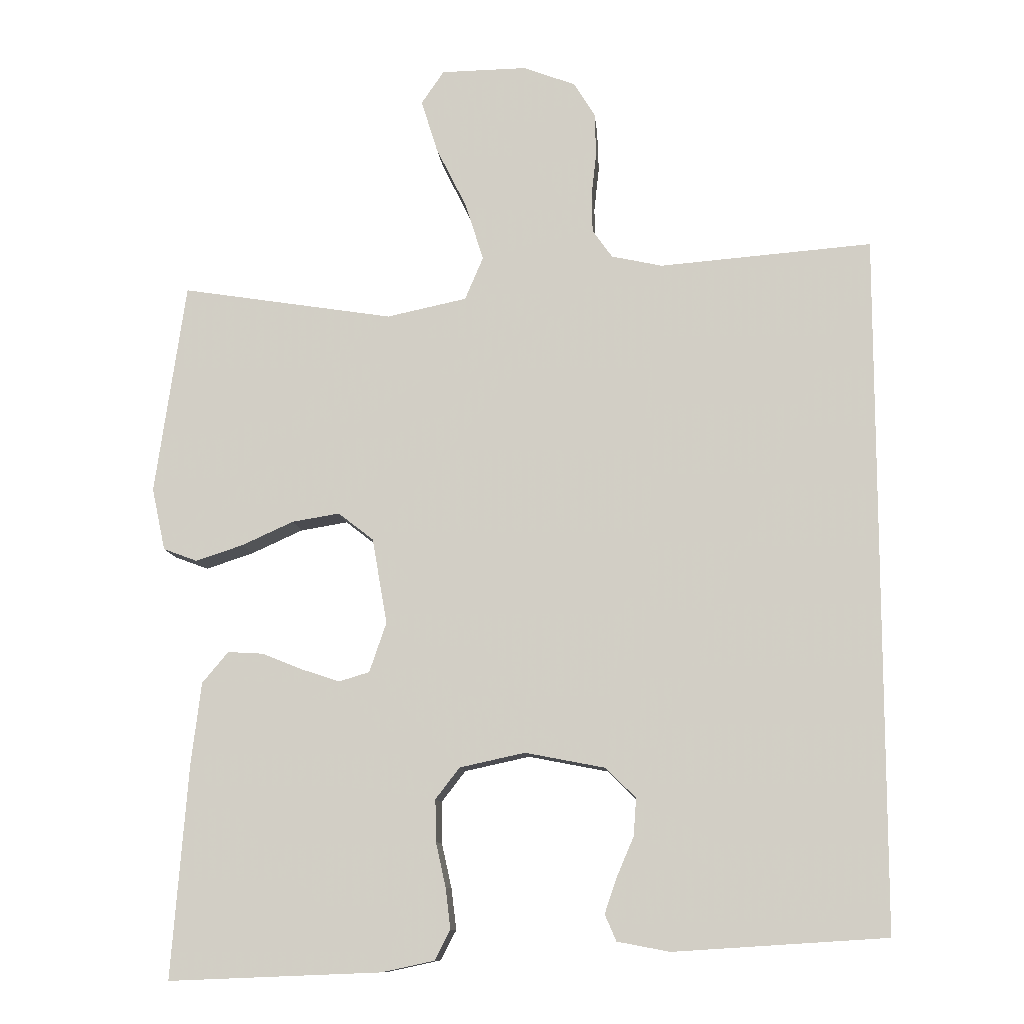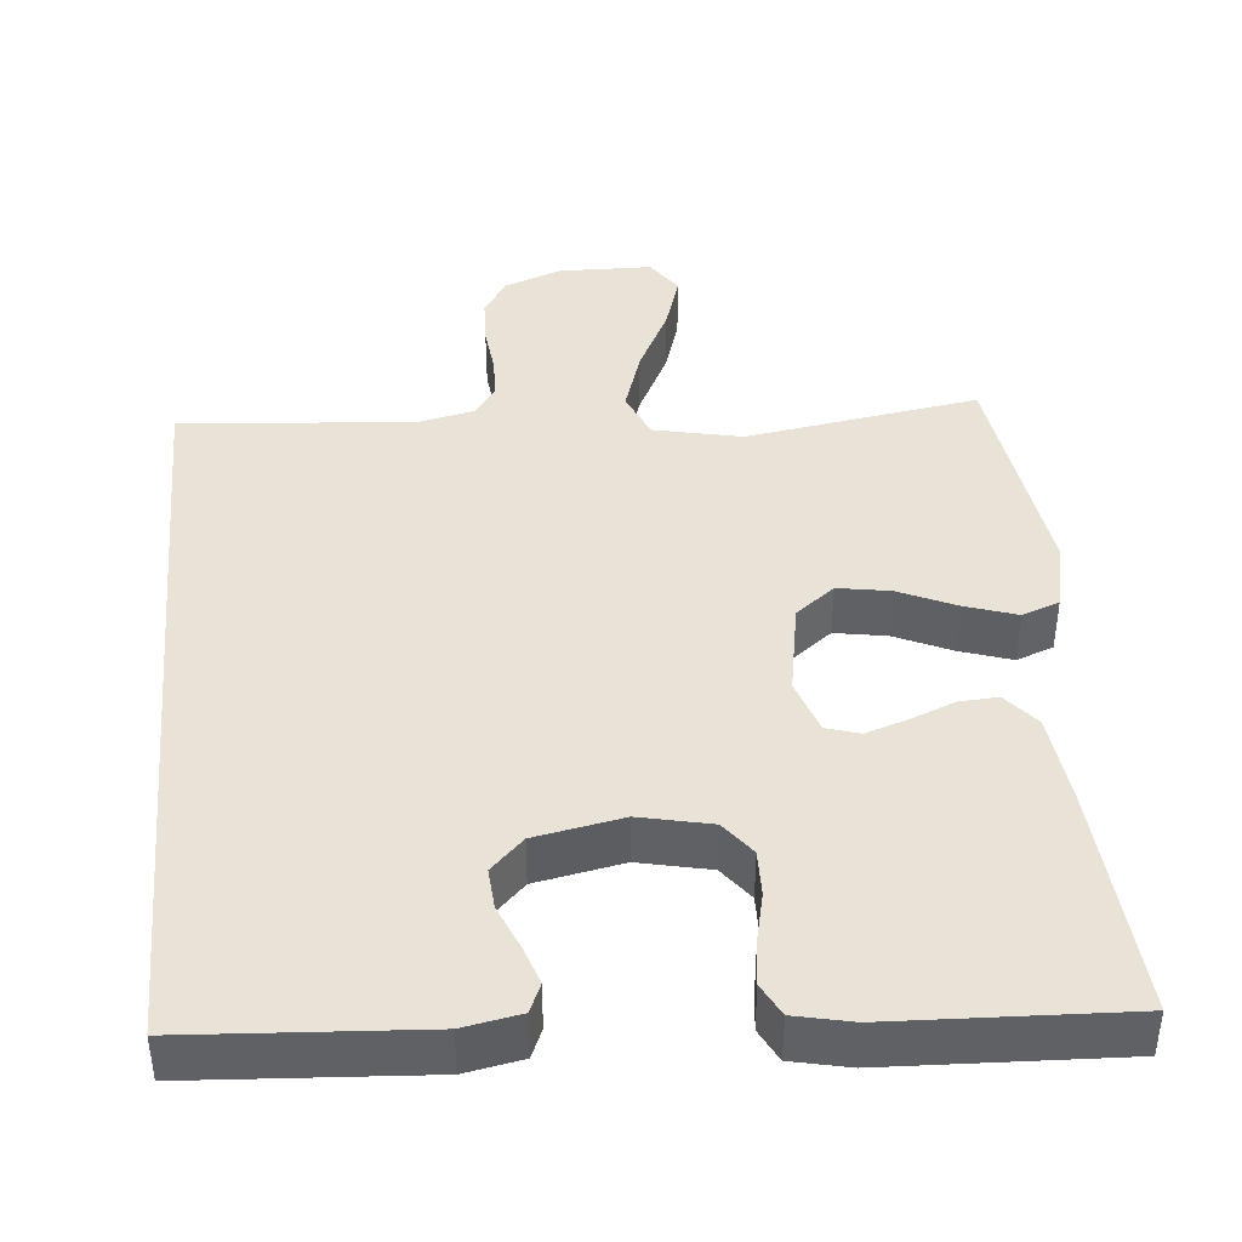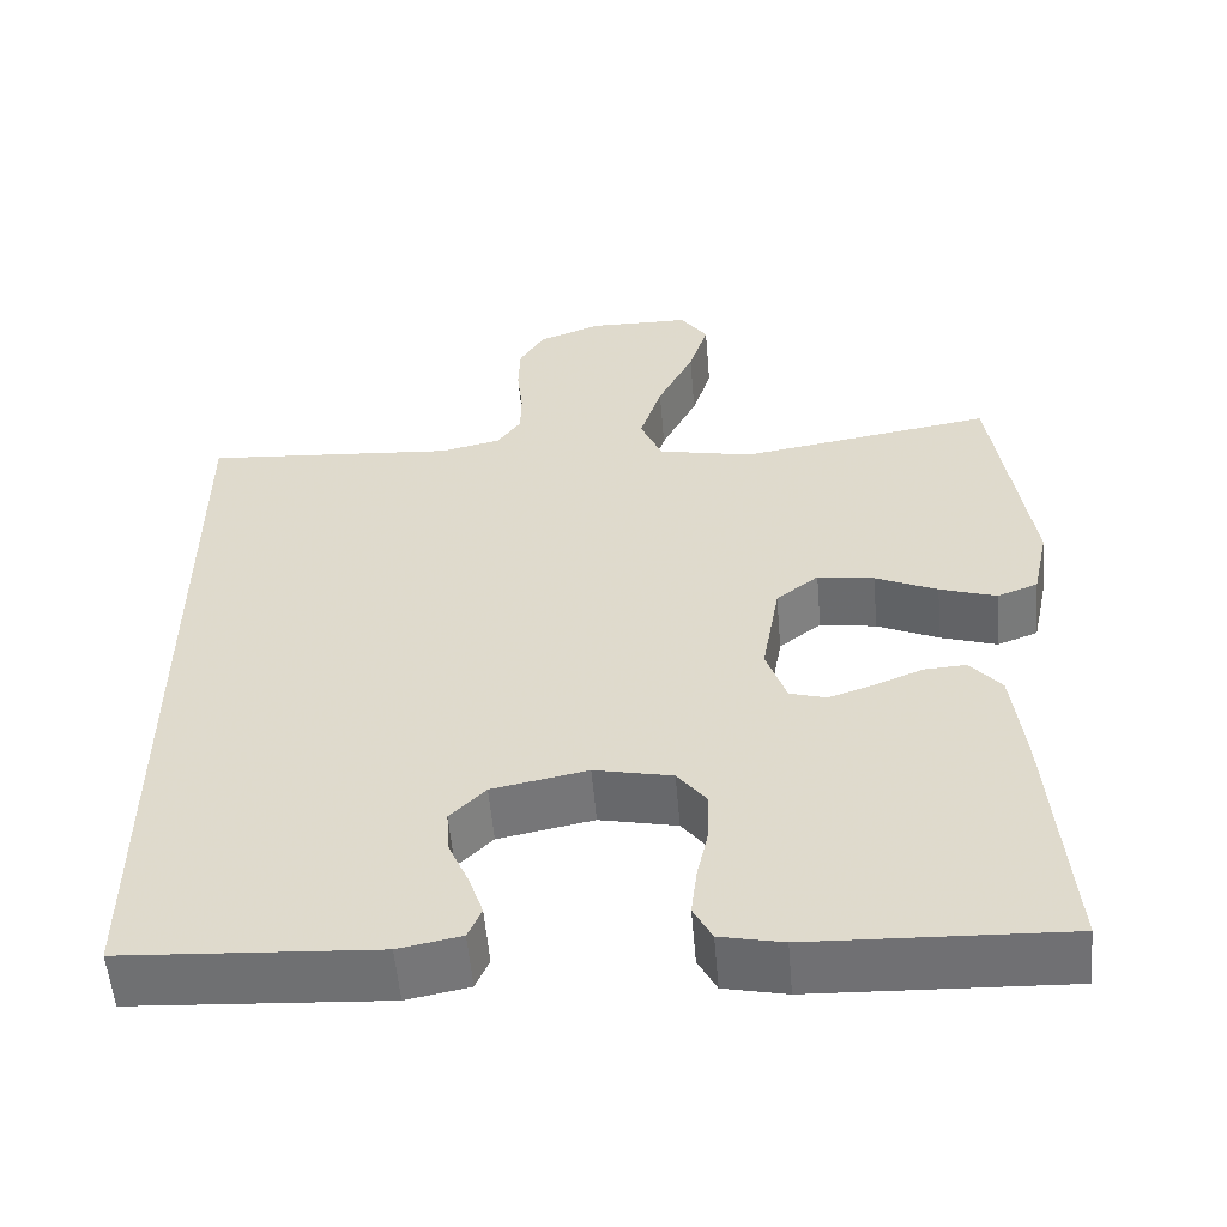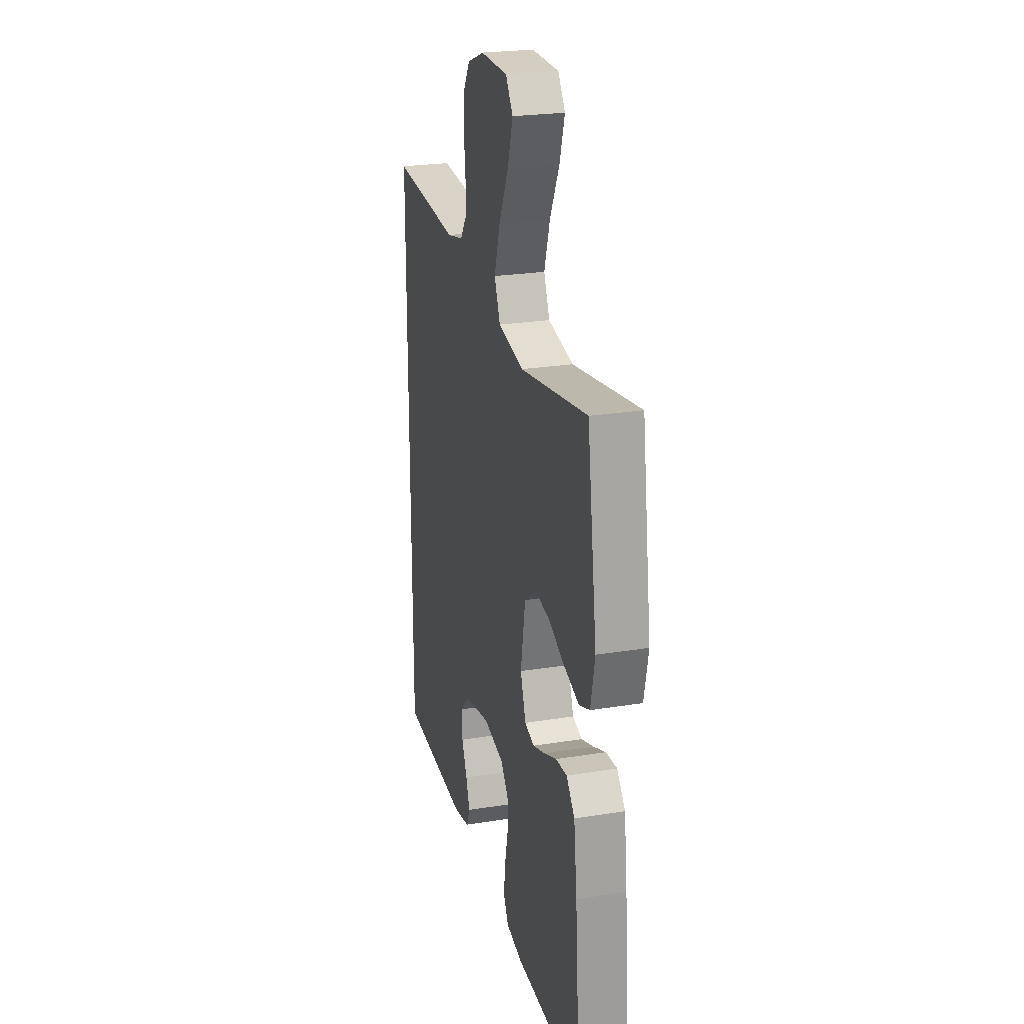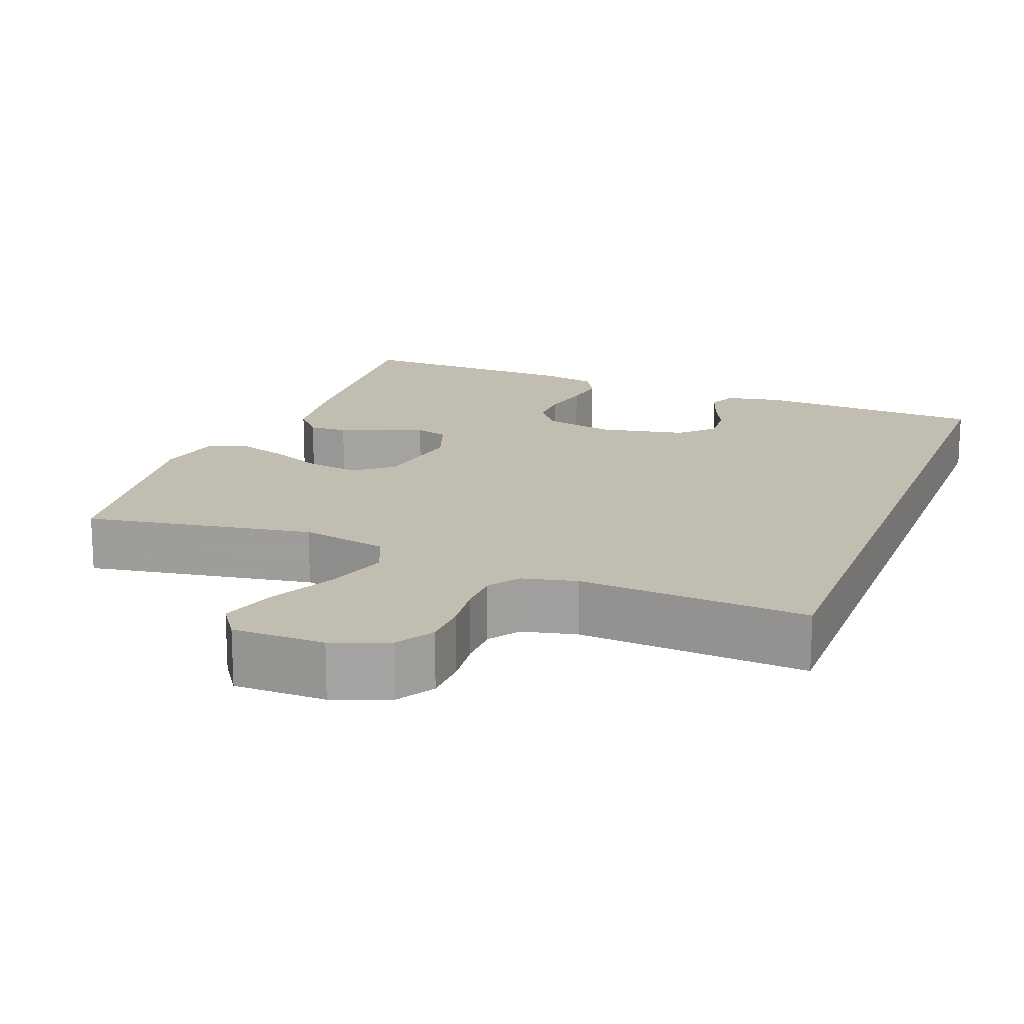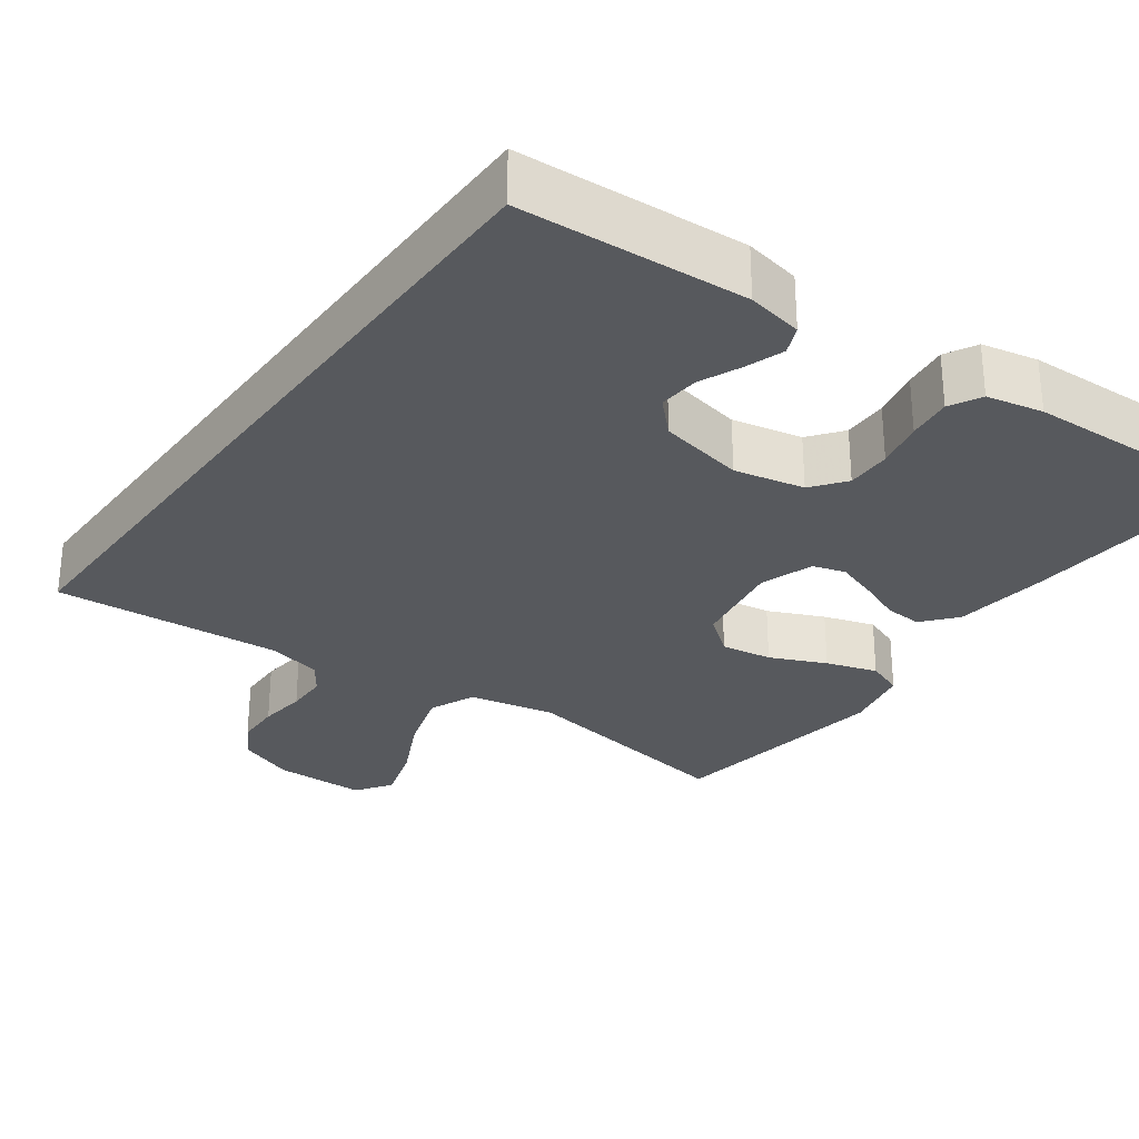
<metadata>
{"format":"obj","ext":"obj","renderer":"f3d","projection":"perspective","resolution":1024,"background":"white","views":[{"elev":-10.8,"azim":5.3,"up":"+Z"},{"elev":41.7,"azim":174.8,"up":"+Y"},{"elev":-55.5,"azim":-175.1,"up":"+Z"},{"elev":24.0,"azim":-105.2,"up":"+Z"},{"elev":16.9,"azim":20.6,"up":"+Y"},{"elev":-29.5,"azim":143.7,"up":"+Y"}]}
</metadata>
<code>
v -0.5 0.07 -0.5
v -0.477 0.07 -0.2
v -0.463 0.07 -0.083
v -0.426 0.07 -0.039
v -0.376 0.07 -0.042
v -0.319 0.07 -0.065
v -0.265 0.07 -0.083
v -0.222 0.07 -0.07
v -0.198 0.07 0
v -0.219 0.07 0.121
v -0.269 0.07 0.16
v -0.336 0.07 0.149
v -0.409 0.07 0.116
v -0.476 0.07 0.094
v -0.524 0.07 0.112
v -0.543 0.07 0.2
v -0.5 0.07 0.5
v -0.2 0.07 0.452
v -0.087 0.07 0.476
v -0.061 0.07 0.537
v -0.087 0.07 0.619
v -0.13 0.07 0.706
v -0.153 0.07 0.78
v -0.121 0.07 0.827
v 0 0.07 0.829
v 0.074 0.07 0.801
v 0.104 0.07 0.752
v 0.106 0.07 0.692
v 0.099 0.07 0.629
v 0.1 0.07 0.574
v 0.128 0.07 0.534
v 0.2 0.07 0.518
v 0.5 0.07 0.542
v 0.5 0.07 -0.441
v 0.2 0.07 -0.46
v 0.126 0.07 -0.446
v 0.11 0.07 -0.409
v 0.127 0.07 -0.359
v 0.151 0.07 -0.303
v 0.155 0.07 -0.25
v 0.113 0.07 -0.208
v 0 0.07 -0.186
v -0.092 0.07 -0.206
v -0.126 0.07 -0.25
v -0.125 0.07 -0.309
v -0.111 0.07 -0.372
v -0.104 0.07 -0.43
v -0.126 0.07 -0.472
v -0.2 0.07 -0.488
v -0.5 0 -0.5
v -0.477 0 -0.2
v -0.463 0 -0.083
v -0.426 0 -0.039
v -0.376 0 -0.042
v -0.319 0 -0.065
v -0.265 0 -0.083
v -0.222 0 -0.07
v -0.198 0 0
v -0.219 0 0.121
v -0.269 0 0.16
v -0.336 0 0.149
v -0.409 0 0.116
v -0.476 0 0.094
v -0.524 0 0.112
v -0.543 0 0.2
v -0.5 0 0.5
v -0.2 0 0.452
v -0.087 0 0.476
v -0.061 0 0.537
v -0.087 0 0.619
v -0.13 0 0.706
v -0.153 0 0.78
v -0.121 0 0.827
v 0 0 0.829
v 0.074 0 0.801
v 0.104 0 0.752
v 0.106 0 0.692
v 0.099 0 0.629
v 0.1 0 0.574
v 0.128 0 0.534
v 0.2 0 0.518
v 0.5 0 0.542
v 0.5 0 -0.441
v 0.2 0 -0.46
v 0.126 0 -0.446
v 0.11 0 -0.409
v 0.127 0 -0.359
v 0.151 0 -0.303
v 0.155 0 -0.25
v 0.113 0 -0.208
v 0 0 -0.186
v -0.092 0 -0.206
v -0.126 0 -0.25
v -0.125 0 -0.309
v -0.111 0 -0.372
v -0.104 0 -0.43
v -0.126 0 -0.472
v -0.2 0 -0.488
f 45 46 47 48
f 44 45 48 49
f 36 37 38 39
f 34 35 36 39
f 34 39 40
f 32 33 34 40
f 31 32 40 41
f 26 27 28 29
f 26 29 30
f 25 26 30
f 24 25 30
f 21 22 23 24
f 20 21 24 30
f 19 20 30 31
f 15 16 17 18
f 15 18 19
f 12 13 14 15
f 12 15 19 31
f 3 4 5 6
f 3 6 7
f 2 3 7
f 44 49 1 2
f 43 44 2 7
f 42 43 7 8
f 41 42 8 9
f 31 41 9 10
f 11 12 31
f 10 11 31
f 97 96 95 94
f 98 97 94 93
f 88 87 86 85
f 88 85 84 83
f 89 88 83
f 89 83 82 81
f 90 89 81 80
f 78 77 76 75
f 79 78 75
f 79 75 74
f 79 74 73
f 73 72 71 70
f 79 73 70 69
f 80 79 69 68
f 67 66 65 64
f 68 67 64
f 64 63 62 61
f 80 68 64 61
f 55 54 53 52
f 56 55 52
f 56 52 51
f 51 50 98 93
f 56 51 93 92
f 57 56 92 91
f 58 57 91 90
f 59 58 90 80
f 80 61 60
f 80 60 59
f 1 50 51 2
f 2 51 52 3
f 3 52 53 4
f 4 53 54 5
f 5 54 55 6
f 6 55 56 7
f 7 56 57 8
f 8 57 58 9
f 9 58 59 10
f 10 59 60 11
f 11 60 61 12
f 12 61 62 13
f 13 62 63 14
f 14 63 64 15
f 15 64 65 16
f 16 65 66 17
f 17 66 67 18
f 18 67 68 19
f 19 68 69 20
f 20 69 70 21
f 21 70 71 22
f 22 71 72 23
f 23 72 73 24
f 24 73 74 25
f 25 74 75 26
f 26 75 76 27
f 27 76 77 28
f 28 77 78 29
f 29 78 79 30
f 30 79 80 31
f 31 80 81 32
f 32 81 82 33
f 33 82 83 34
f 34 83 84 35
f 35 84 85 36
f 36 85 86 37
f 37 86 87 38
f 38 87 88 39
f 39 88 89 40
f 40 89 90 41
f 41 90 91 42
f 42 91 92 43
f 43 92 93 44
f 44 93 94 45
f 45 94 95 46
f 46 95 96 47
f 47 96 97 48
f 48 97 98 49
f 49 98 50 1

</code>
